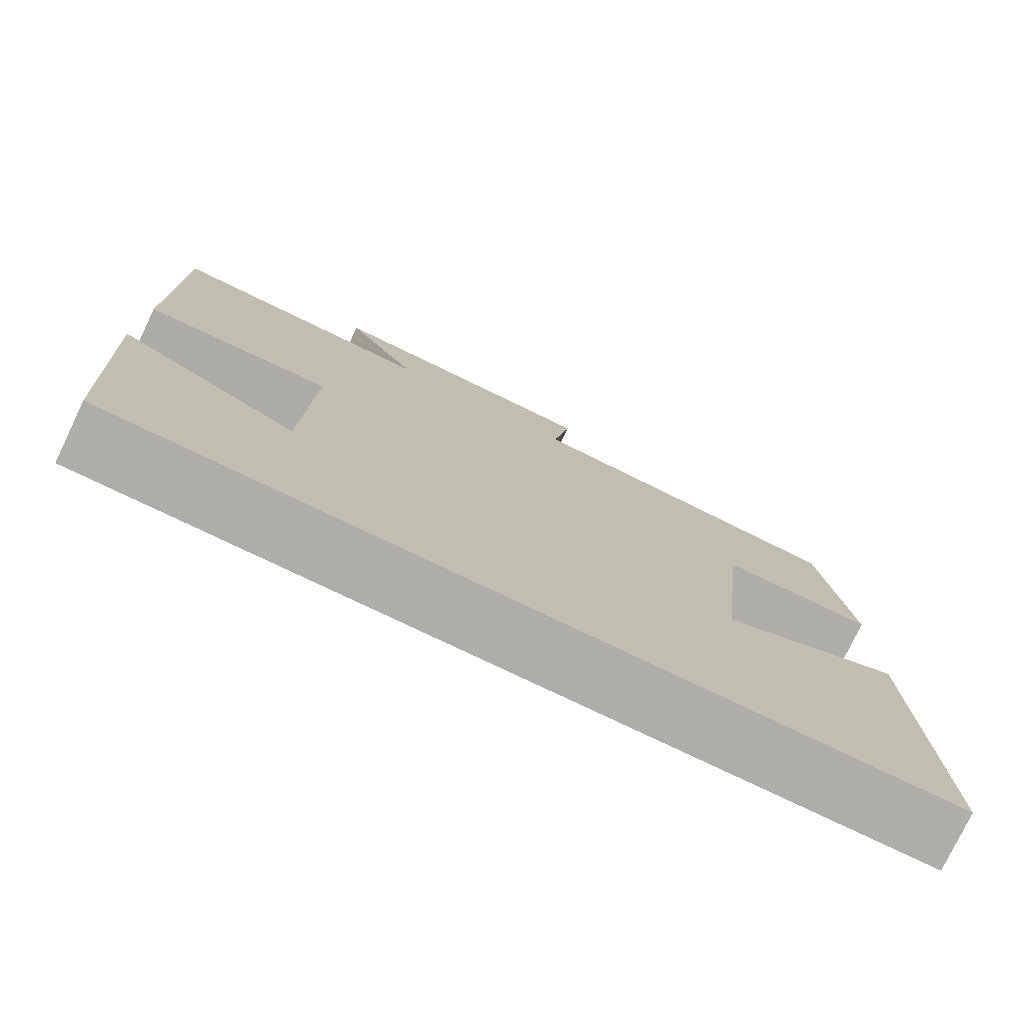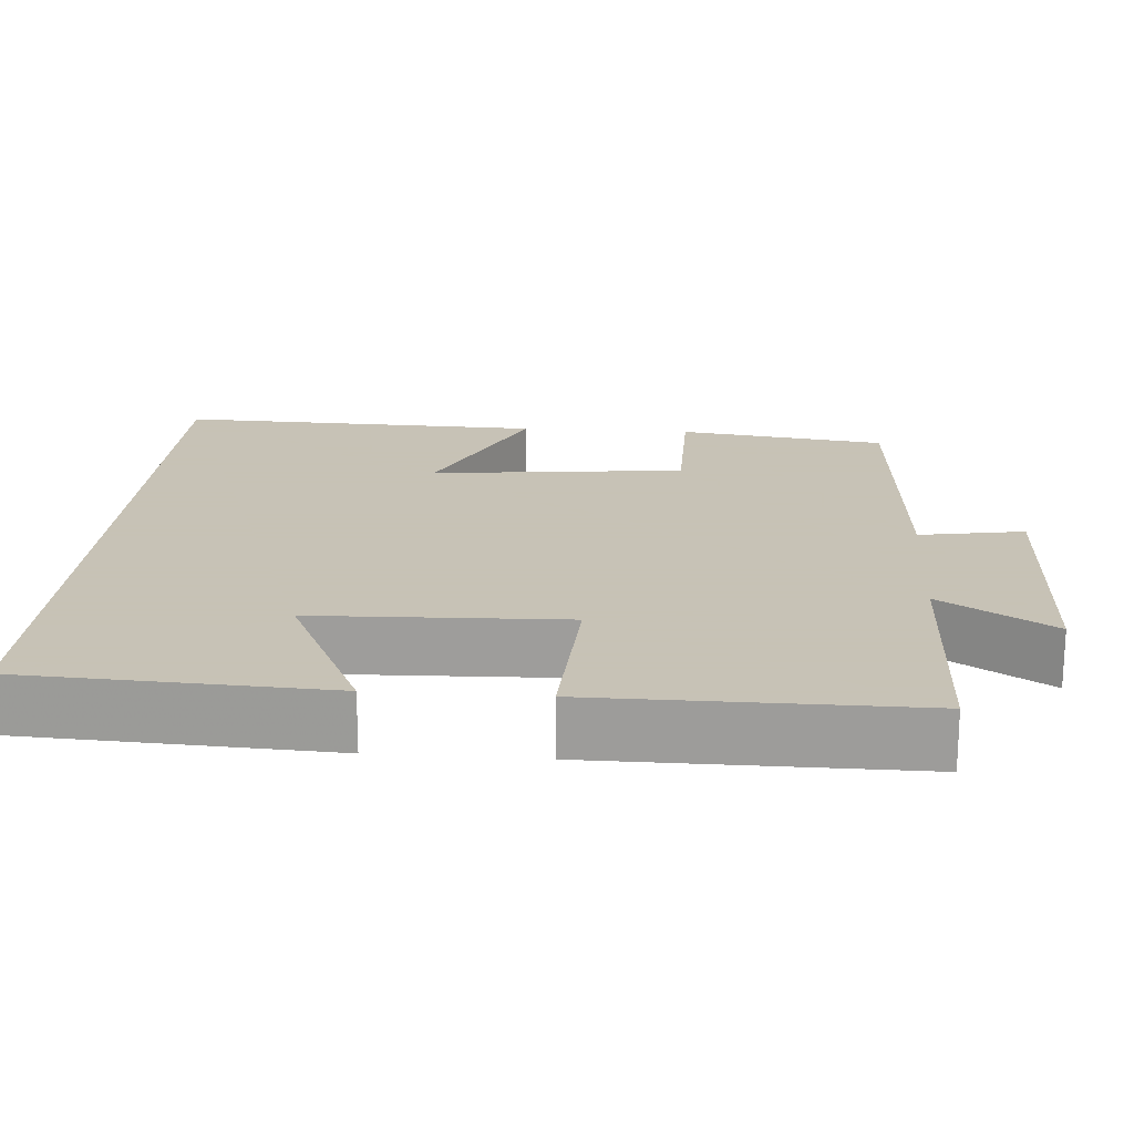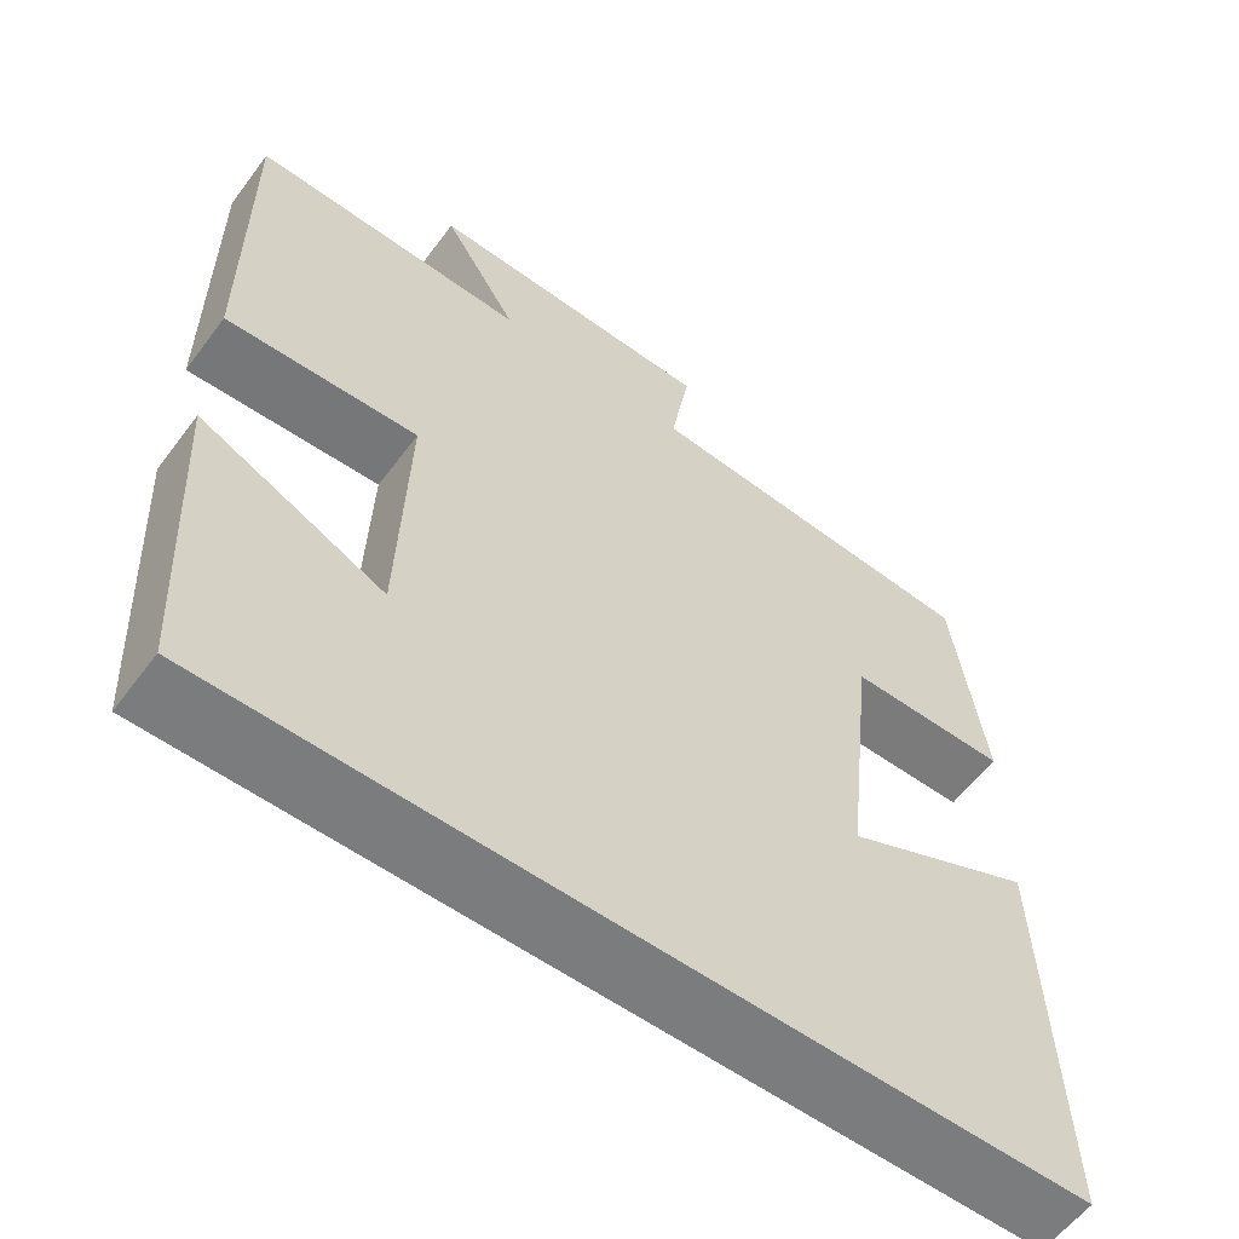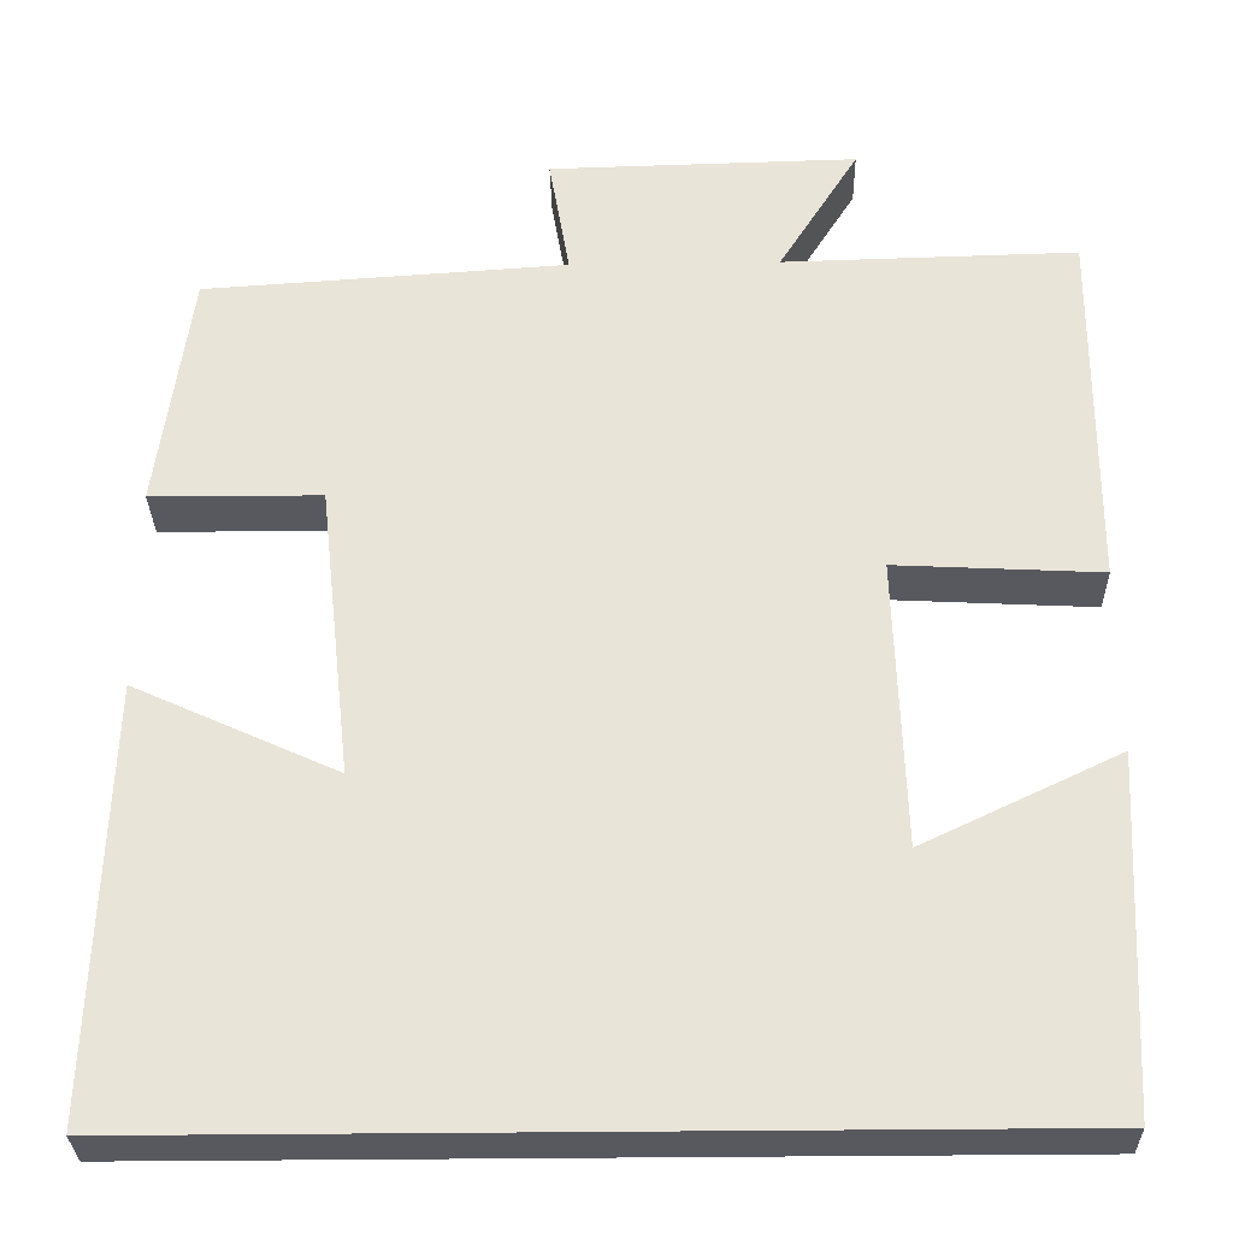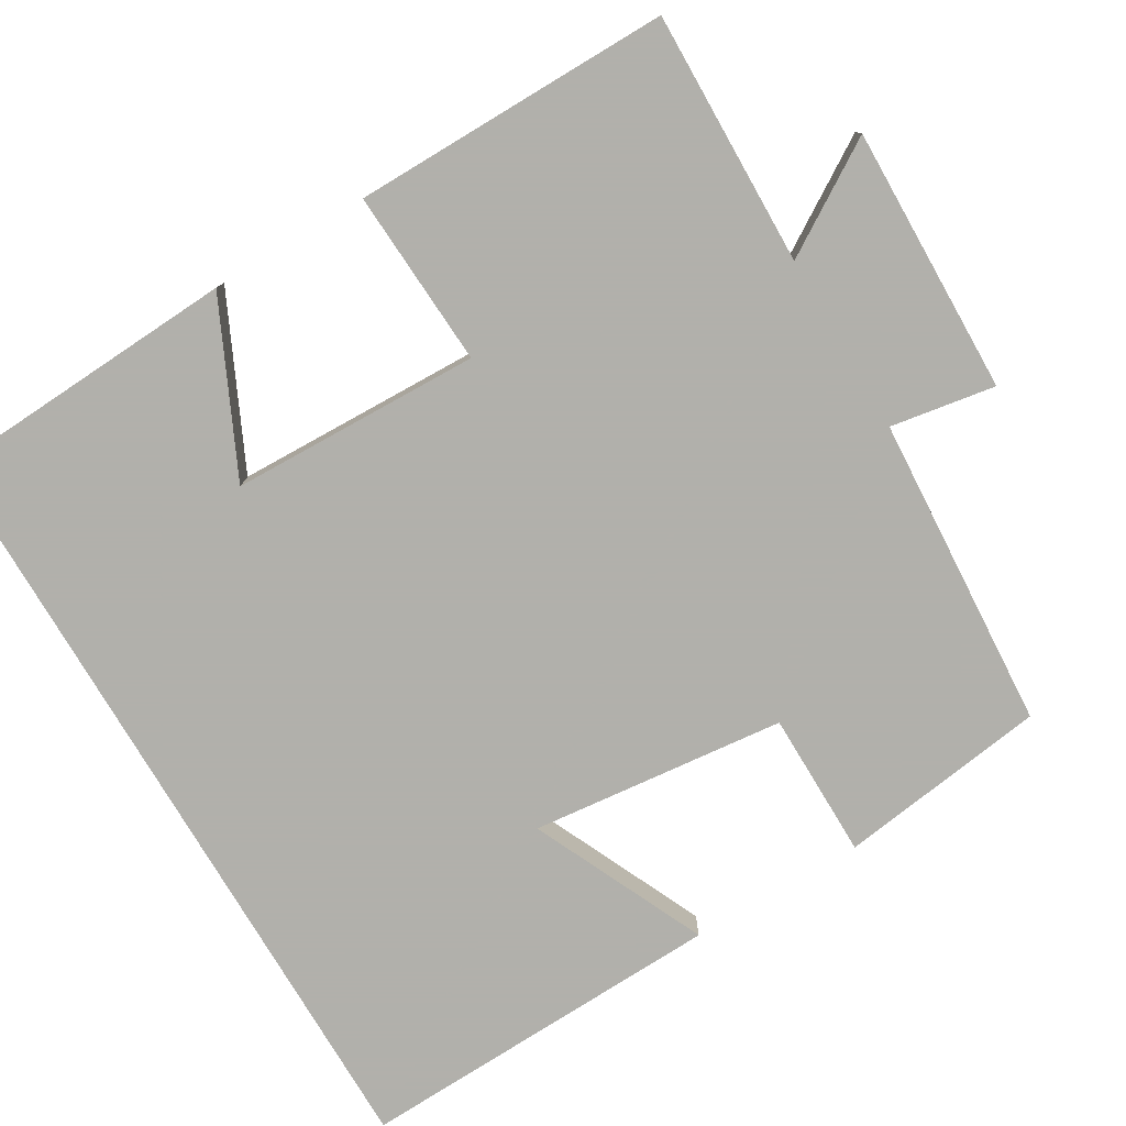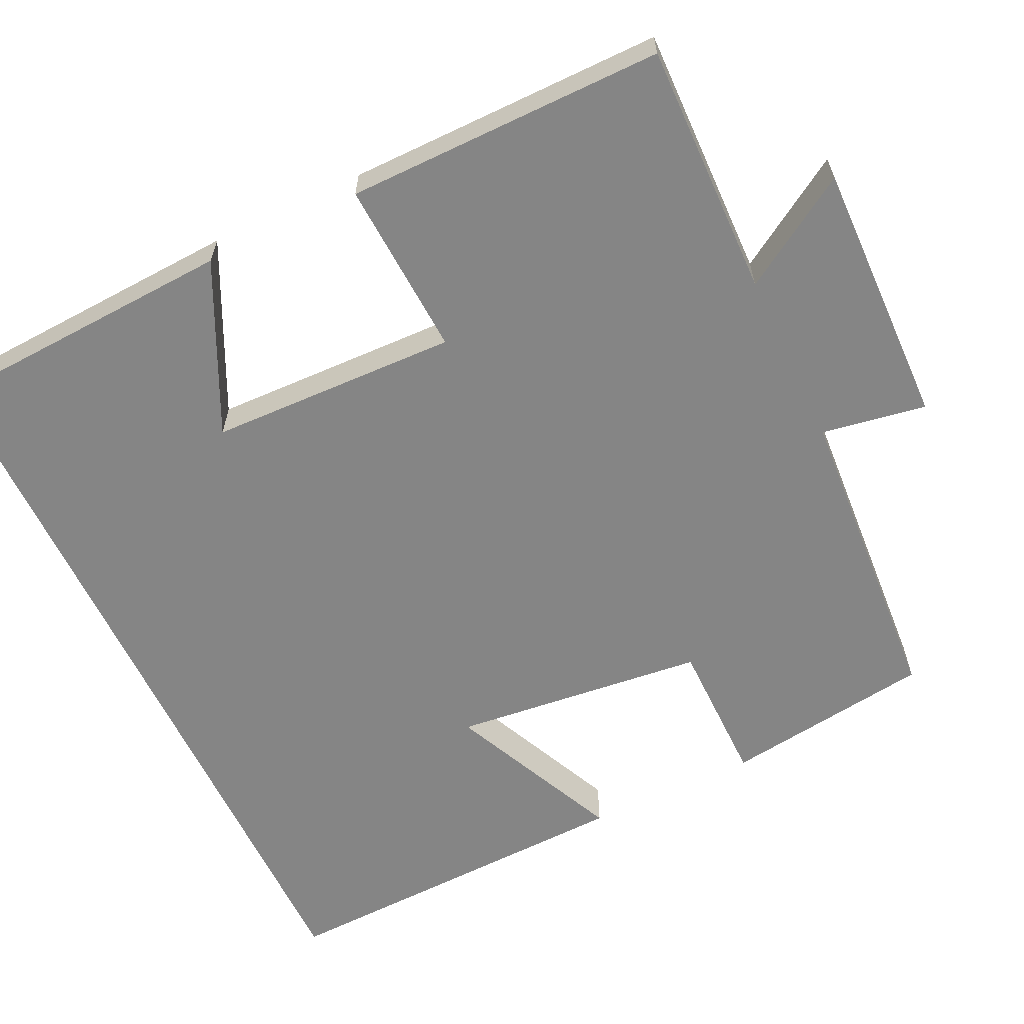
<metadata>
{"format":"obj","ext":"obj","renderer":"f3d","projection":"perspective","resolution":1024,"background":"white","views":[{"elev":-77.3,"azim":-25.6,"up":"+Z"},{"elev":19.1,"azim":-85.8,"up":"+Y"},{"elev":-58.6,"azim":-36.5,"up":"+Z"},{"elev":-30.4,"azim":-178.8,"up":"+Z"},{"elev":-78.5,"azim":-59.2,"up":"+Y"},{"elev":-61.7,"azim":-64.5,"up":"+Y"}]}
</metadata>
<code>
v -0.502 0.07 0.508
v -0.174 0.07 0.5
v -0.263 0.07 0.643
v 0.081 0.07 0.635
v 0.058 0.07 0.5
v 0.463 0.07 0.473
v 0.5 0.07 0.203
v 0.311 0.07 0.202
v 0.275 0.07 -0.126
v 0.5 0.07 -0.023
v 0.515 0.07 -0.5
v -0.48 0.07 -0.5
v -0.5 0.07 -0.109
v -0.282 0.07 -0.213
v -0.272 0.07 0.109
v -0.5 0.07 0.097
v -0.502 0 0.508
v -0.174 0 0.5
v -0.263 0 0.643
v 0.081 0 0.635
v 0.058 0 0.5
v 0.463 0 0.473
v 0.5 0 0.203
v 0.311 0 0.202
v 0.275 0 -0.126
v 0.5 0 -0.023
v 0.515 0 -0.5
v -0.48 0 -0.5
v -0.5 0 -0.109
v -0.282 0 -0.213
v -0.272 0 0.109
v -0.5 0 0.097
f 15 16 1 2
f 14 15 2
f 12 13 14
f 11 12 14
f 11 14 2
f 9 10 11
f 9 11 2 3
f 8 9 3
f 5 6 7 8
f 5 8 3
f 3 4 5
f 18 17 32 31
f 18 31 30
f 30 29 28
f 30 28 27
f 18 30 27
f 27 26 25
f 19 18 27 25
f 19 25 24
f 24 23 22 21
f 19 24 21
f 21 20 19
f 1 17 18 2
f 2 18 19 3
f 3 19 20 4
f 4 20 21 5
f 5 21 22 6
f 6 22 23 7
f 7 23 24 8
f 8 24 25 9
f 9 25 26 10
f 10 26 27 11
f 11 27 28 12
f 12 28 29 13
f 13 29 30 14
f 14 30 31 15
f 15 31 32 16
f 16 32 17 1

</code>
